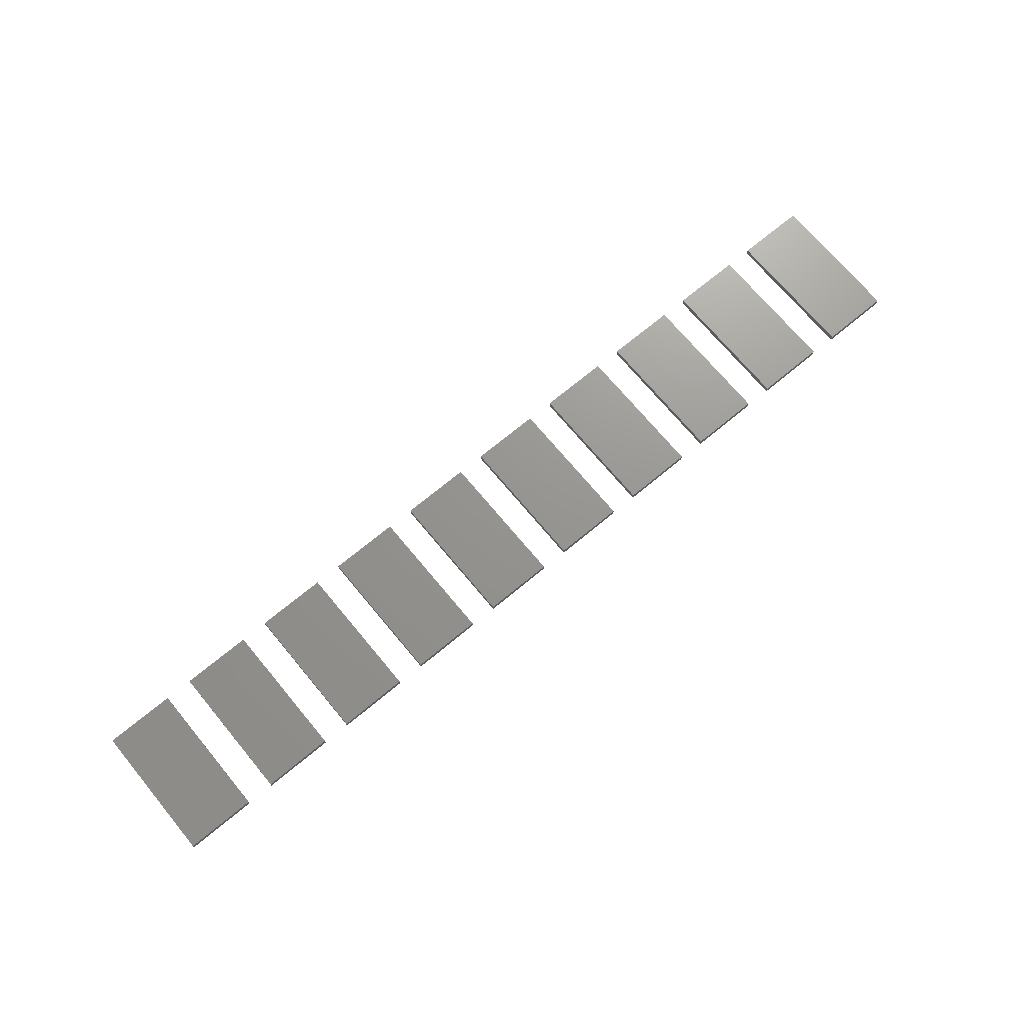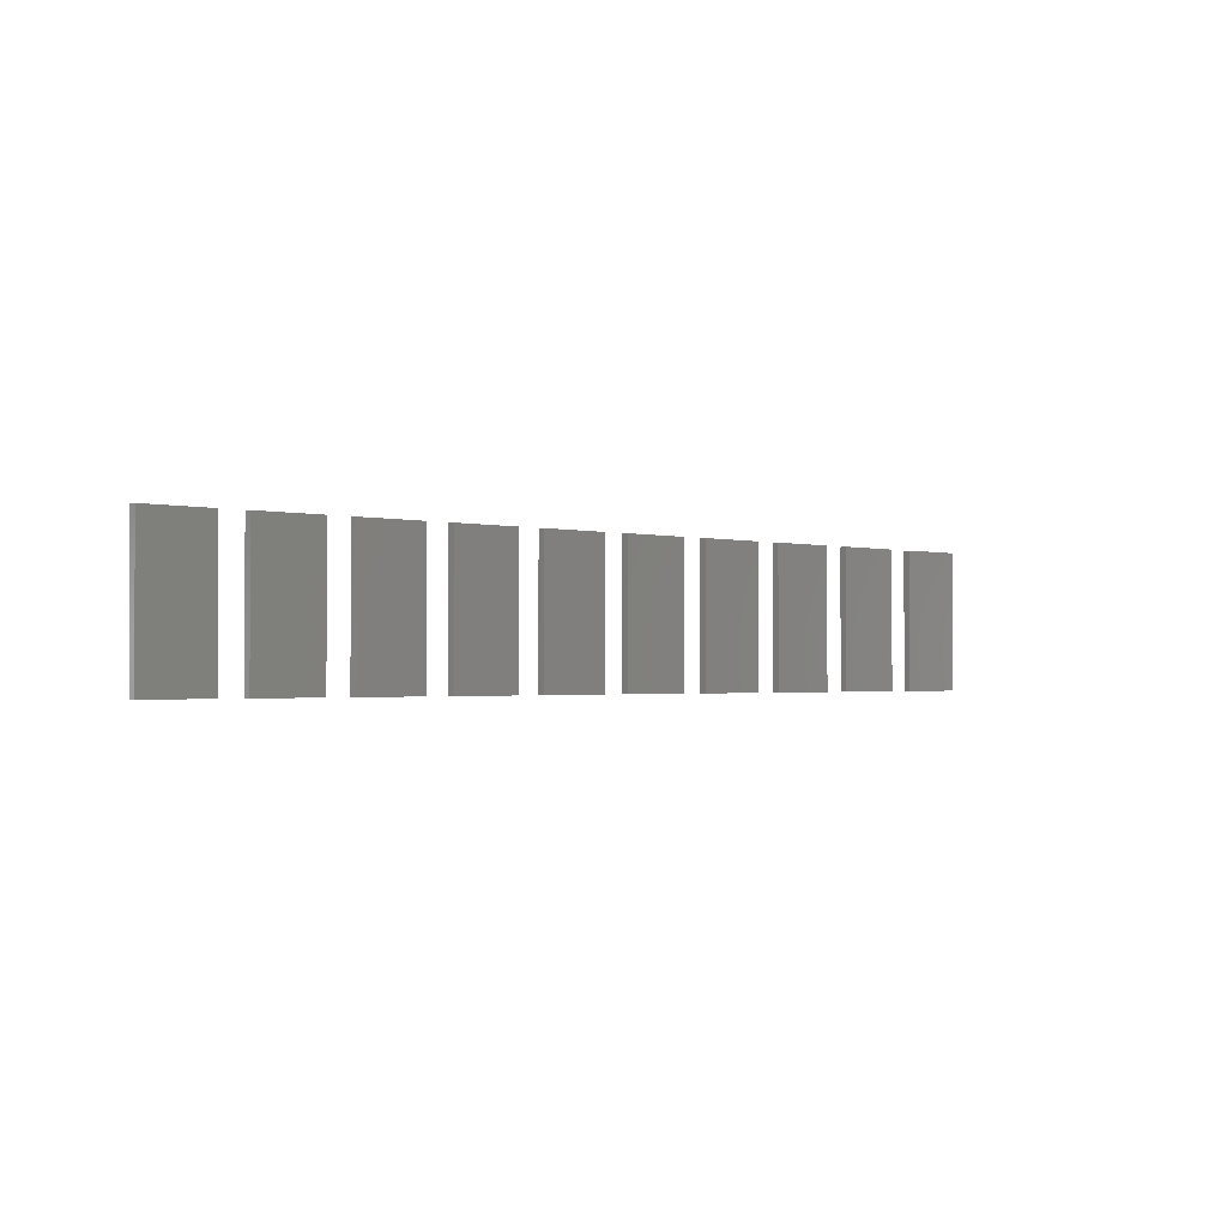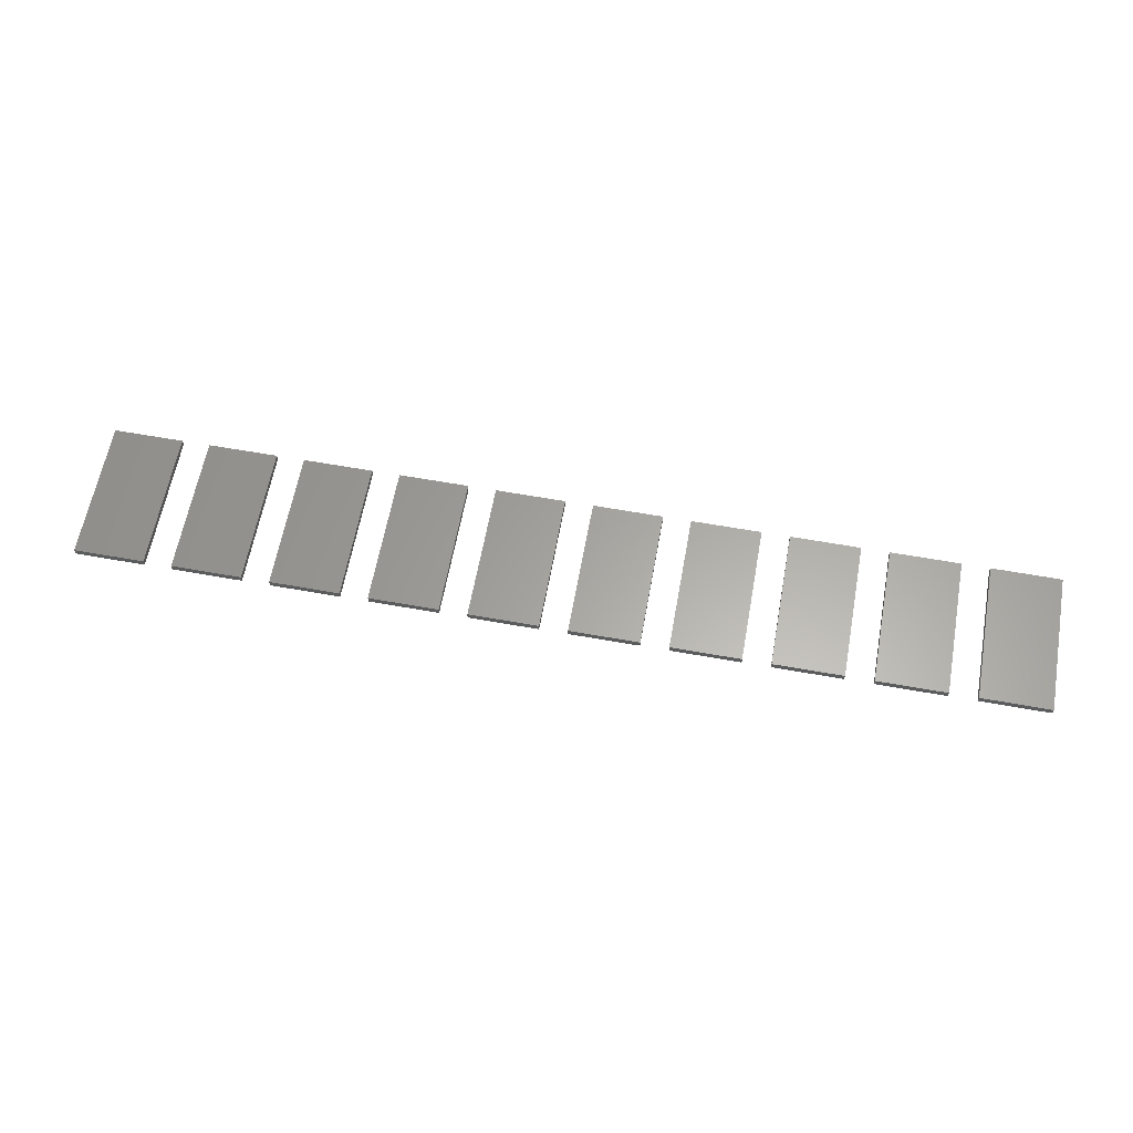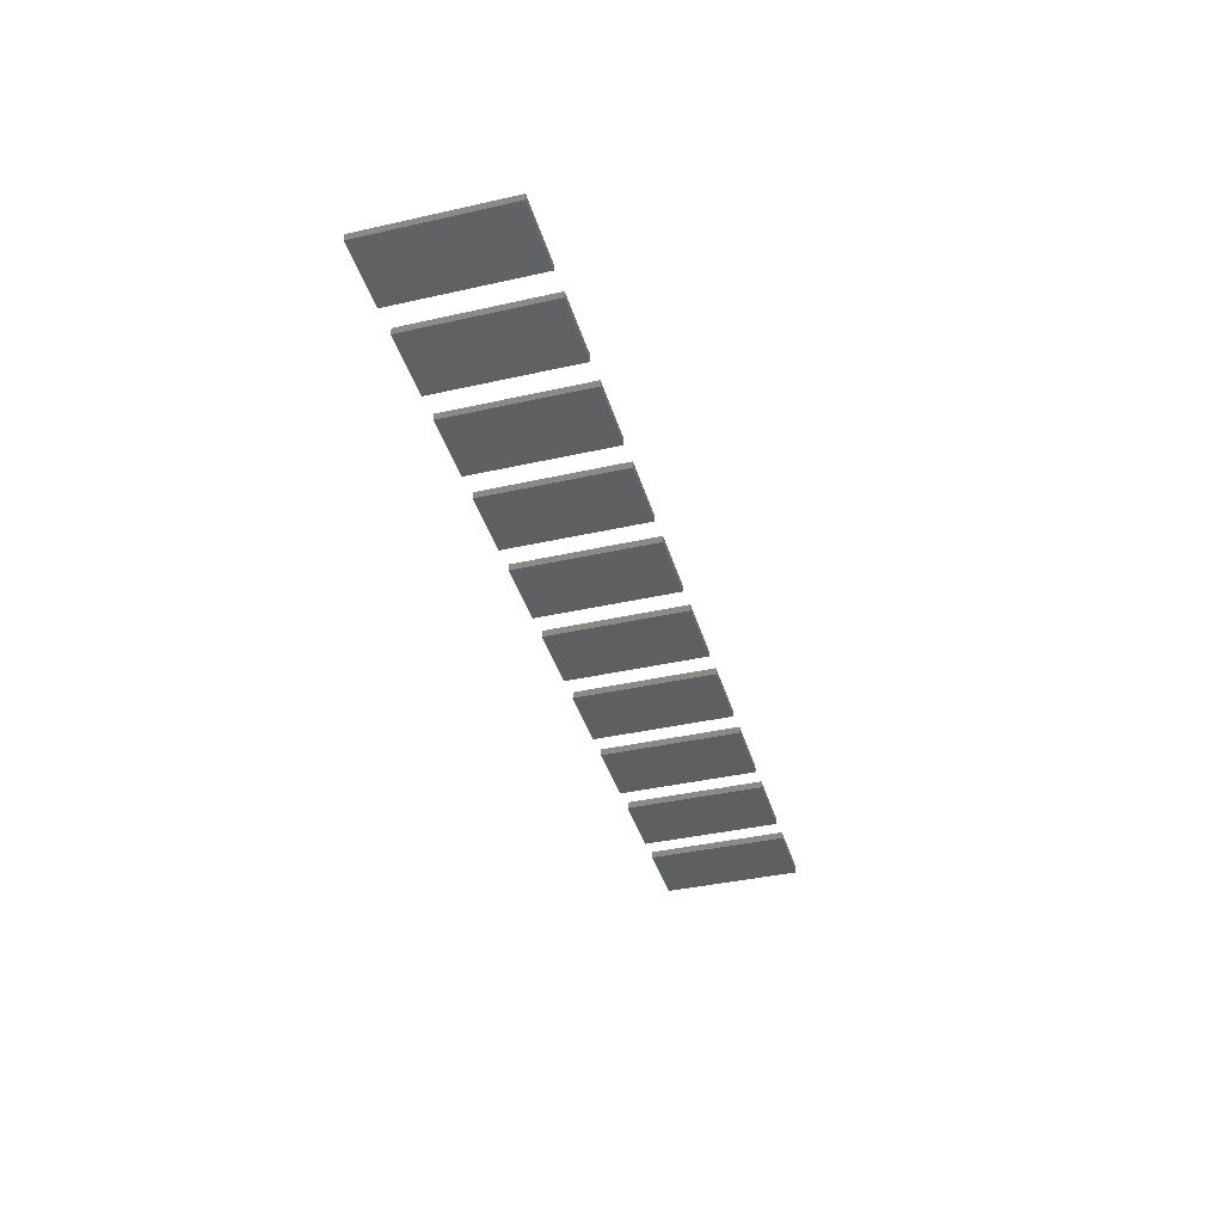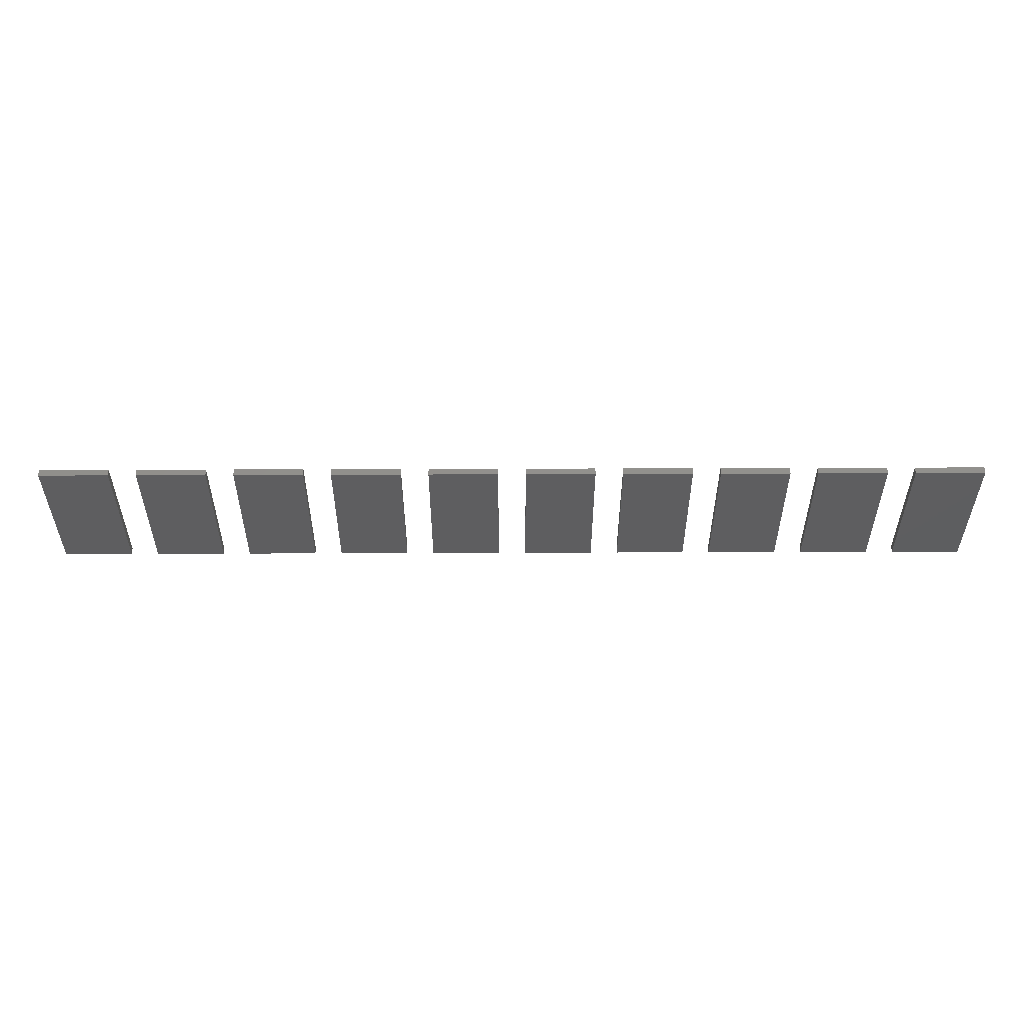
<metadata>
{"format":"stl","ext":"stl","renderer":"f3d","projection":"perspective","resolution":1024,"background":"white","views":[{"elev":70.8,"azim":140.3,"up":"+Z"},{"elev":-1.5,"azim":-43.9,"up":"+Y"},{"elev":62.0,"azim":-169.7,"up":"+Z"},{"elev":-38.9,"azim":105.8,"up":"+Z"},{"elev":54.4,"azim":179.8,"up":"+Y"}]}
</metadata>
<code>
# stl→obj: 80 verts, 120 faces
v 5 0 0.5
v 5 10 0
v 5 10 0.5
v 5 0 0
v 0 10 0.5
v 0 0 0.5
v 0 0 0
v 0 10 0
v 12 0 0.5
v 12 10 0
v 12 10 0.5
v 12 0 0
v 7 10 0.5
v 7 0 0.5
v 7 0 0
v 7 10 0
v 19 0 0.5
v 19 10 0
v 19 10 0.5
v 19 0 0
v 14 10 0.5
v 14 0 0.5
v 14 0 0
v 14 10 0
v 26 0 0.5
v 26 10 0
v 26 10 0.5
v 26 0 0
v 21 10 0.5
v 21 0 0.5
v 21 0 0
v 21 10 0
v 33 0 0.5
v 33 10 0
v 33 10 0.5
v 33 0 0
v 28 10 0.5
v 28 0 0.5
v 28 0 0
v 28 10 0
v 40 0 0.5
v 40 10 0
v 40 10 0.5
v 40 0 0
v 35 10 0.5
v 35 0 0.5
v 35 0 0
v 35 10 0
v 47 0 0.5
v 47 10 0
v 47 10 0.5
v 47 0 0
v 42 10 0.5
v 42 0 0.5
v 42 0 0
v 42 10 0
v 54 0 0.5
v 54 10 0
v 54 10 0.5
v 54 0 0
v 49 10 0.5
v 49 0 0.5
v 49 0 0
v 49 10 0
v 61 0 0.5
v 61 10 0
v 61 10 0.5
v 61 0 0
v 56 10 0.5
v 56 0 0.5
v 56 0 0
v 56 10 0
v 68 0 0.5
v 68 10 0
v 68 10 0.5
v 68 0 0
v 63 10 0.5
v 63 0 0.5
v 63 0 0
v 63 10 0
f 1 2 3
f 2 1 4
f 5 1 3
f 1 5 6
f 7 2 4
f 2 7 8
f 7 5 8
f 5 7 6
f 2 5 3
f 5 2 8
f 7 1 6
f 1 7 4
f 9 10 11
f 10 9 12
f 13 9 11
f 9 13 14
f 15 10 12
f 10 15 16
f 15 13 16
f 13 15 14
f 10 13 11
f 13 10 16
f 15 9 14
f 9 15 12
f 17 18 19
f 18 17 20
f 21 17 19
f 17 21 22
f 23 18 20
f 18 23 24
f 23 21 24
f 21 23 22
f 18 21 19
f 21 18 24
f 23 17 22
f 17 23 20
f 25 26 27
f 26 25 28
f 29 25 27
f 25 29 30
f 31 26 28
f 26 31 32
f 31 29 32
f 29 31 30
f 26 29 27
f 29 26 32
f 31 25 30
f 25 31 28
f 33 34 35
f 34 33 36
f 37 33 35
f 33 37 38
f 39 34 36
f 34 39 40
f 39 37 40
f 37 39 38
f 34 37 35
f 37 34 40
f 39 33 38
f 33 39 36
f 41 42 43
f 42 41 44
f 45 41 43
f 41 45 46
f 47 42 44
f 42 47 48
f 47 45 48
f 45 47 46
f 42 45 43
f 45 42 48
f 47 41 46
f 41 47 44
f 49 50 51
f 50 49 52
f 53 49 51
f 49 53 54
f 55 50 52
f 50 55 56
f 55 53 56
f 53 55 54
f 50 53 51
f 53 50 56
f 55 49 54
f 49 55 52
f 57 58 59
f 58 57 60
f 61 57 59
f 57 61 62
f 63 58 60
f 58 63 64
f 63 61 64
f 61 63 62
f 58 61 59
f 61 58 64
f 63 57 62
f 57 63 60
f 65 66 67
f 66 65 68
f 69 65 67
f 65 69 70
f 71 66 68
f 66 71 72
f 71 69 72
f 69 71 70
f 66 69 67
f 69 66 72
f 71 65 70
f 65 71 68
f 73 74 75
f 74 73 76
f 77 73 75
f 73 77 78
f 79 74 76
f 74 79 80
f 79 77 80
f 77 79 78
f 74 77 75
f 77 74 80
f 79 73 78
f 73 79 76

</code>
